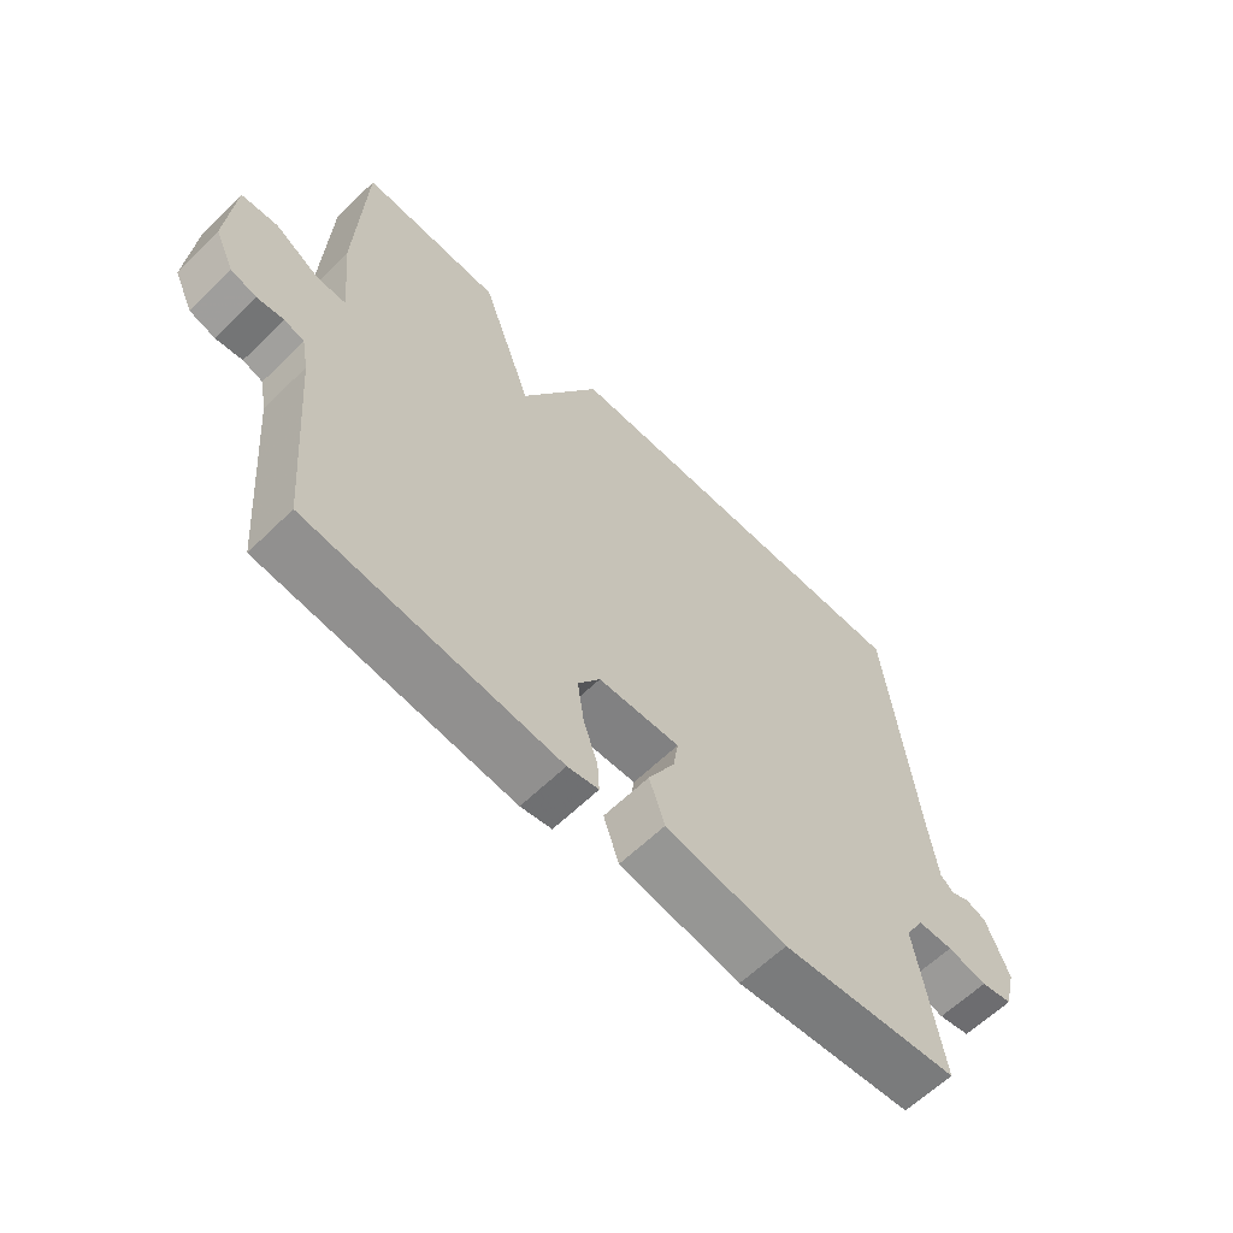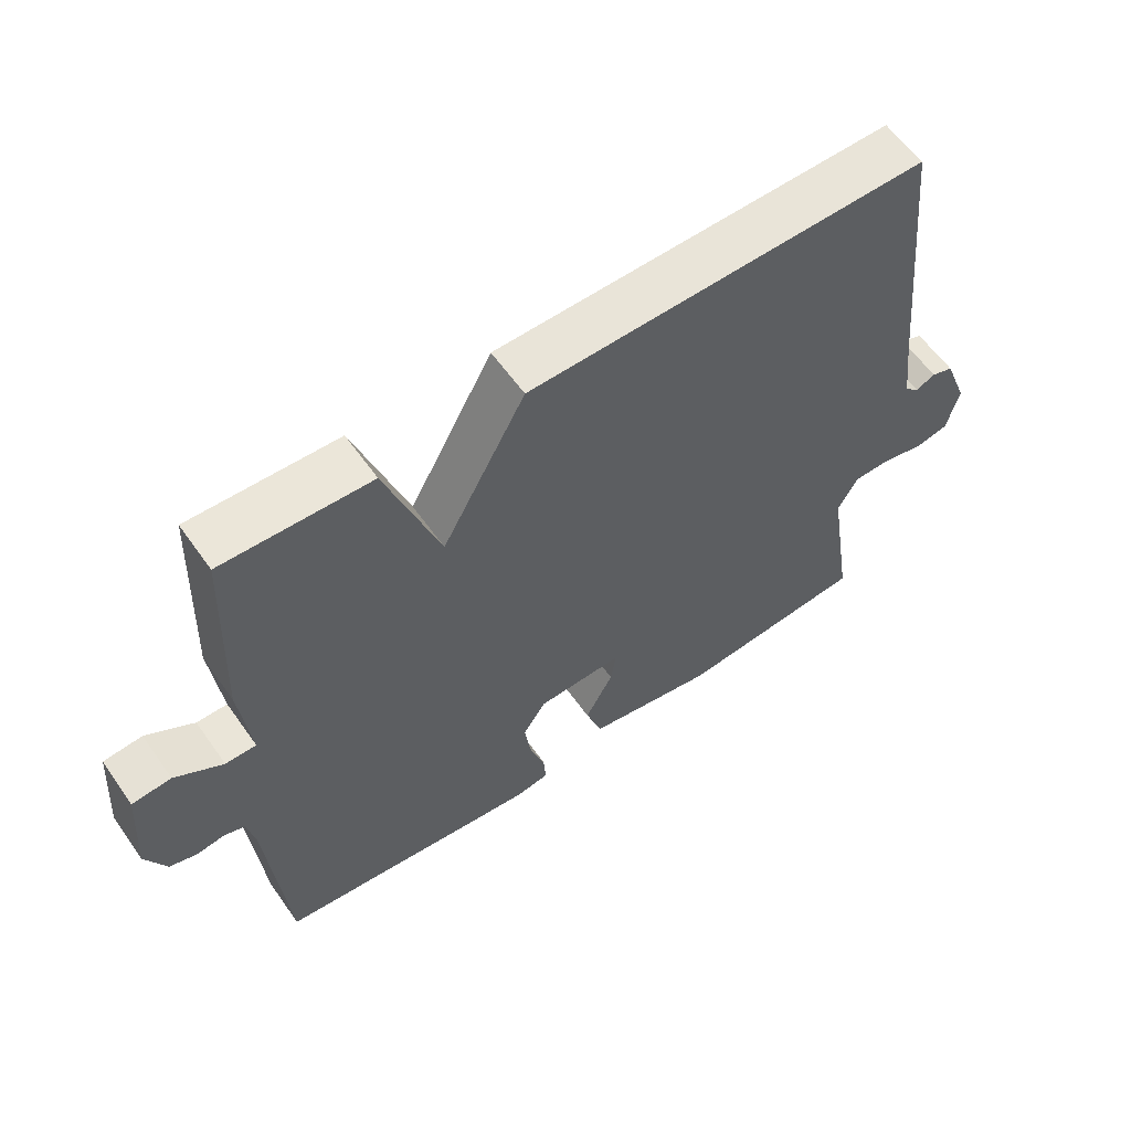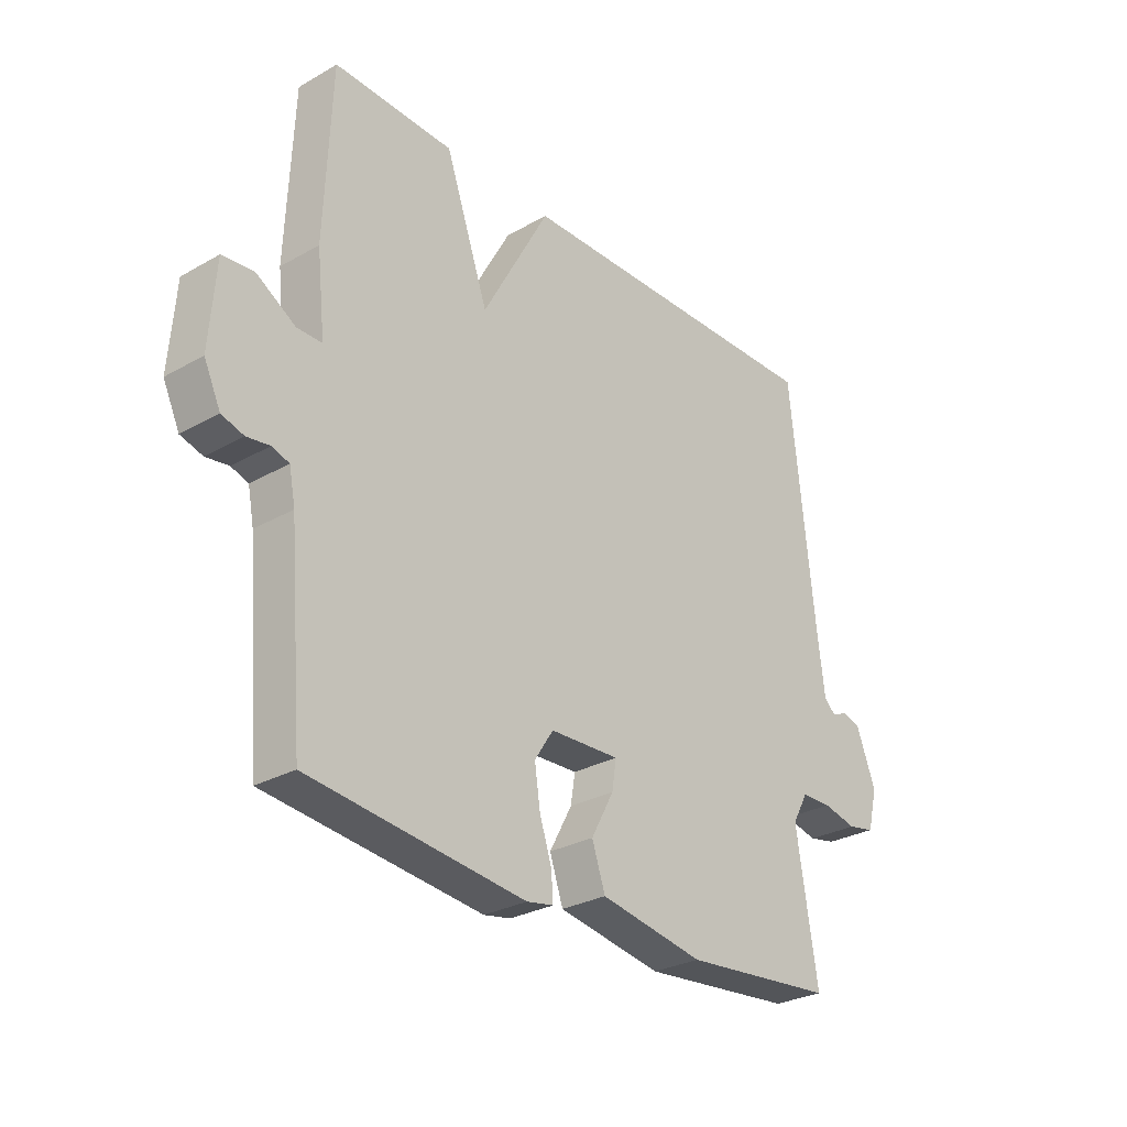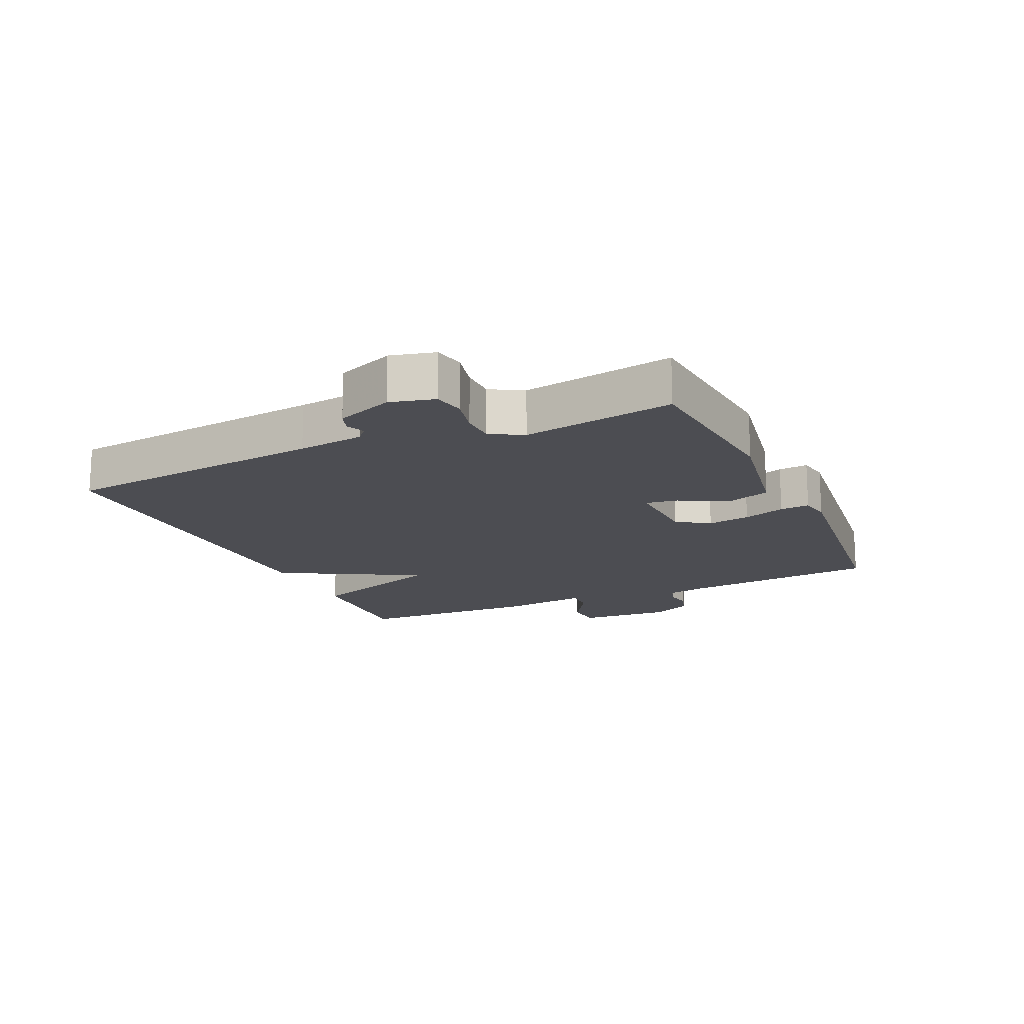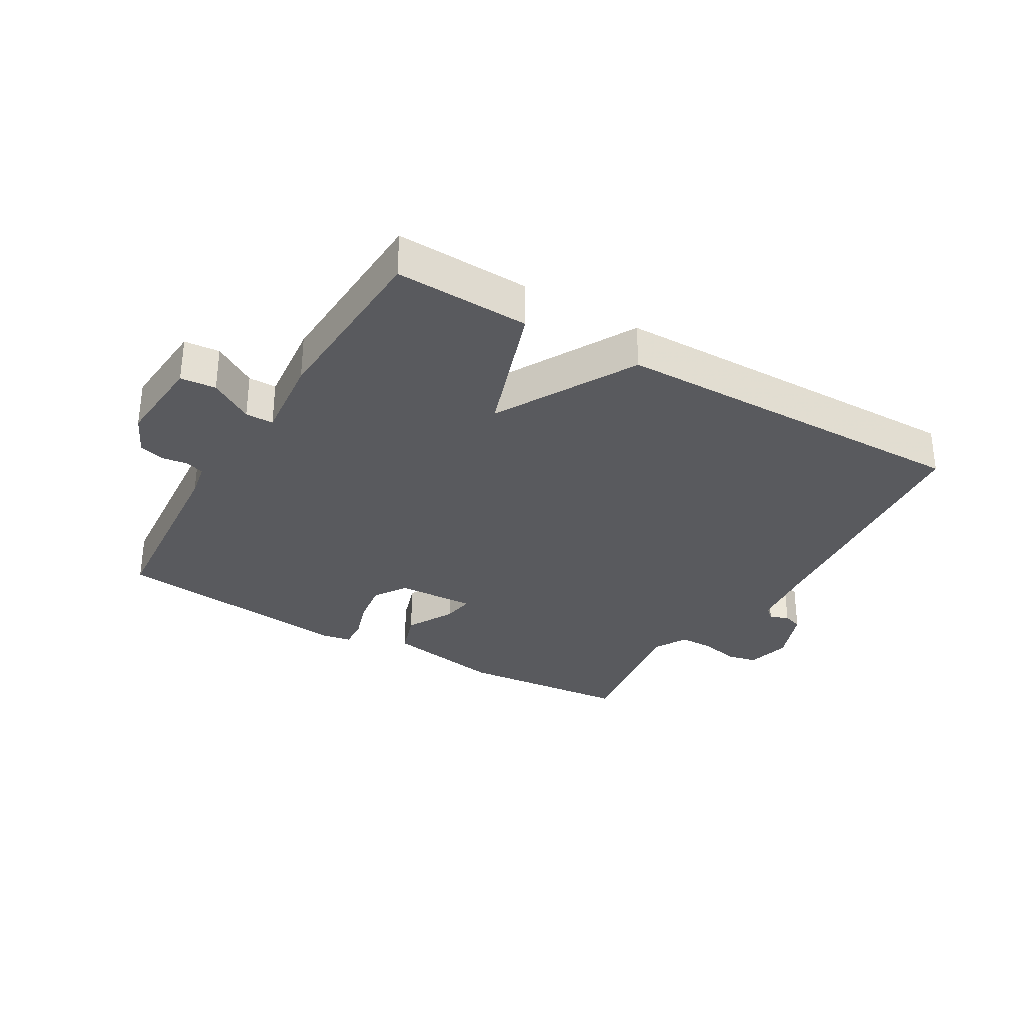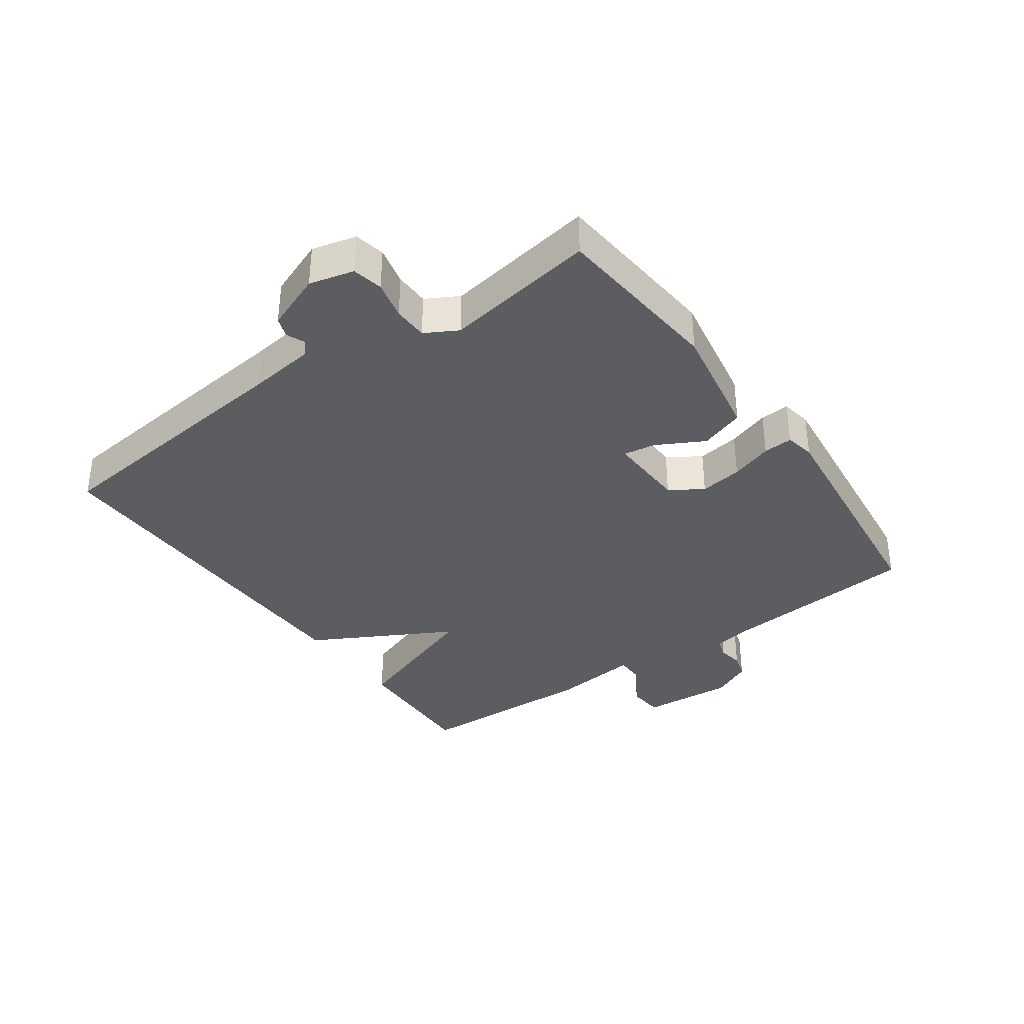
<metadata>
{"format":"obj","ext":"obj","renderer":"f3d","projection":"perspective","resolution":1024,"background":"white","views":[{"elev":-61.9,"azim":-45.3,"up":"+Z"},{"elev":59.4,"azim":-35.0,"up":"+Z"},{"elev":-28.6,"azim":-49.6,"up":"+Z"},{"elev":-16.4,"azim":114.6,"up":"+Y"},{"elev":-31.6,"azim":-30.6,"up":"+Y"},{"elev":-36.0,"azim":125.5,"up":"+Y"}]}
</metadata>
<code>
v 0.5 0.07 -0.5
v 0.224 0.07 -0.526
v 0.036 0.07 -0.493
v 0.012 0.07 -0.422
v 0.053 0.07 -0.346
v 0.061 0.07 -0.295
v -0.065 0.07 -0.3
v -0.099 0.07 -0.352
v -0.089 0.07 -0.42
v -0.067 0.07 -0.487
v -0.064 0.07 -0.534
v -0.112 0.07 -0.543
v -0.5 0.07 -0.5
v -0.527 0.07 -0.18
v -0.538 0.07 -0.123
v -0.569 0.07 -0.113
v -0.61 0.07 -0.119
v -0.65 0.07 -0.107
v -0.68 0.07 -0.043
v -0.669 0.07 0.105
v -0.612 0.07 0.11
v -0.542 0.07 0.067
v -0.497 0.07 0.067
v -0.512 0.07 0.205
v -0.5 0.07 0.5
v -0.284 0.07 0.492
v -0.206 0.07 0.268
v -0.084 0.07 0.492
v 0.5 0.07 0.5
v 0.544 0.07 0.076
v 0.557 0.07 -0.03
v 0.578 0.07 -0.049
v 0.607 0.07 -0.036
v 0.639 0.07 -0.047
v 0.674 0.07 -0.138
v 0.656 0.07 -0.209
v 0.607 0.07 -0.219
v 0.546 0.07 -0.205
v 0.491 0.07 -0.206
v 0.462 0.07 -0.258
v 0.5 0 -0.5
v 0.224 0 -0.526
v 0.036 0 -0.493
v 0.012 0 -0.422
v 0.053 0 -0.346
v 0.061 0 -0.295
v -0.065 0 -0.3
v -0.099 0 -0.352
v -0.089 0 -0.42
v -0.067 0 -0.487
v -0.064 0 -0.534
v -0.112 0 -0.543
v -0.5 0 -0.5
v -0.527 0 -0.18
v -0.538 0 -0.123
v -0.569 0 -0.113
v -0.61 0 -0.119
v -0.65 0 -0.107
v -0.68 0 -0.043
v -0.669 0 0.105
v -0.612 0 0.11
v -0.542 0 0.067
v -0.497 0 0.067
v -0.512 0 0.205
v -0.5 0 0.5
v -0.284 0 0.492
v -0.206 0 0.268
v -0.084 0 0.492
v 0.5 0 0.5
v 0.544 0 0.076
v 0.557 0 -0.03
v 0.578 0 -0.049
v 0.607 0 -0.036
v 0.639 0 -0.047
v 0.674 0 -0.138
v 0.656 0 -0.209
v 0.607 0 -0.219
v 0.546 0 -0.205
v 0.491 0 -0.206
v 0.462 0 -0.258
f 36 37 38
f 35 36 38
f 34 35 38
f 33 34 38
f 32 33 38
f 31 32 38 39
f 30 31 39 40
f 29 30 40
f 28 29 40
f 27 28 40
f 25 26 27
f 24 25 27
f 23 24 27
f 20 21 22
f 19 20 22
f 18 19 22
f 17 18 22
f 16 17 22
f 15 16 22 23
f 23 27 40
f 15 23 40
f 14 15 40
f 12 13 14
f 11 12 14
f 10 11 14
f 9 10 14
f 3 4 5
f 2 3 5
f 1 2 5
f 40 1 5
f 40 5 6
f 14 40 6 7
f 8 9 14
f 7 8 14
f 78 77 76
f 78 76 75
f 78 75 74
f 78 74 73
f 78 73 72
f 79 78 72 71
f 80 79 71 70
f 80 70 69
f 80 69 68
f 80 68 67
f 67 66 65
f 67 65 64
f 67 64 63
f 62 61 60
f 62 60 59
f 62 59 58
f 62 58 57
f 62 57 56
f 63 62 56 55
f 80 67 63
f 80 63 55
f 80 55 54
f 54 53 52
f 54 52 51
f 54 51 50
f 54 50 49
f 45 44 43
f 45 43 42
f 45 42 41
f 45 41 80
f 46 45 80
f 47 46 80 54
f 54 49 48
f 54 48 47
f 1 41 42 2
f 2 42 43 3
f 3 43 44 4
f 4 44 45 5
f 5 45 46 6
f 6 46 47 7
f 7 47 48 8
f 8 48 49 9
f 9 49 50 10
f 10 50 51 11
f 11 51 52 12
f 12 52 53 13
f 13 53 54 14
f 14 54 55 15
f 15 55 56 16
f 16 56 57 17
f 17 57 58 18
f 18 58 59 19
f 19 59 60 20
f 20 60 61 21
f 21 61 62 22
f 22 62 63 23
f 23 63 64 24
f 24 64 65 25
f 25 65 66 26
f 26 66 67 27
f 27 67 68 28
f 28 68 69 29
f 29 69 70 30
f 30 70 71 31
f 31 71 72 32
f 32 72 73 33
f 33 73 74 34
f 34 74 75 35
f 35 75 76 36
f 36 76 77 37
f 37 77 78 38
f 38 78 79 39
f 39 79 80 40
f 40 80 41 1

</code>
